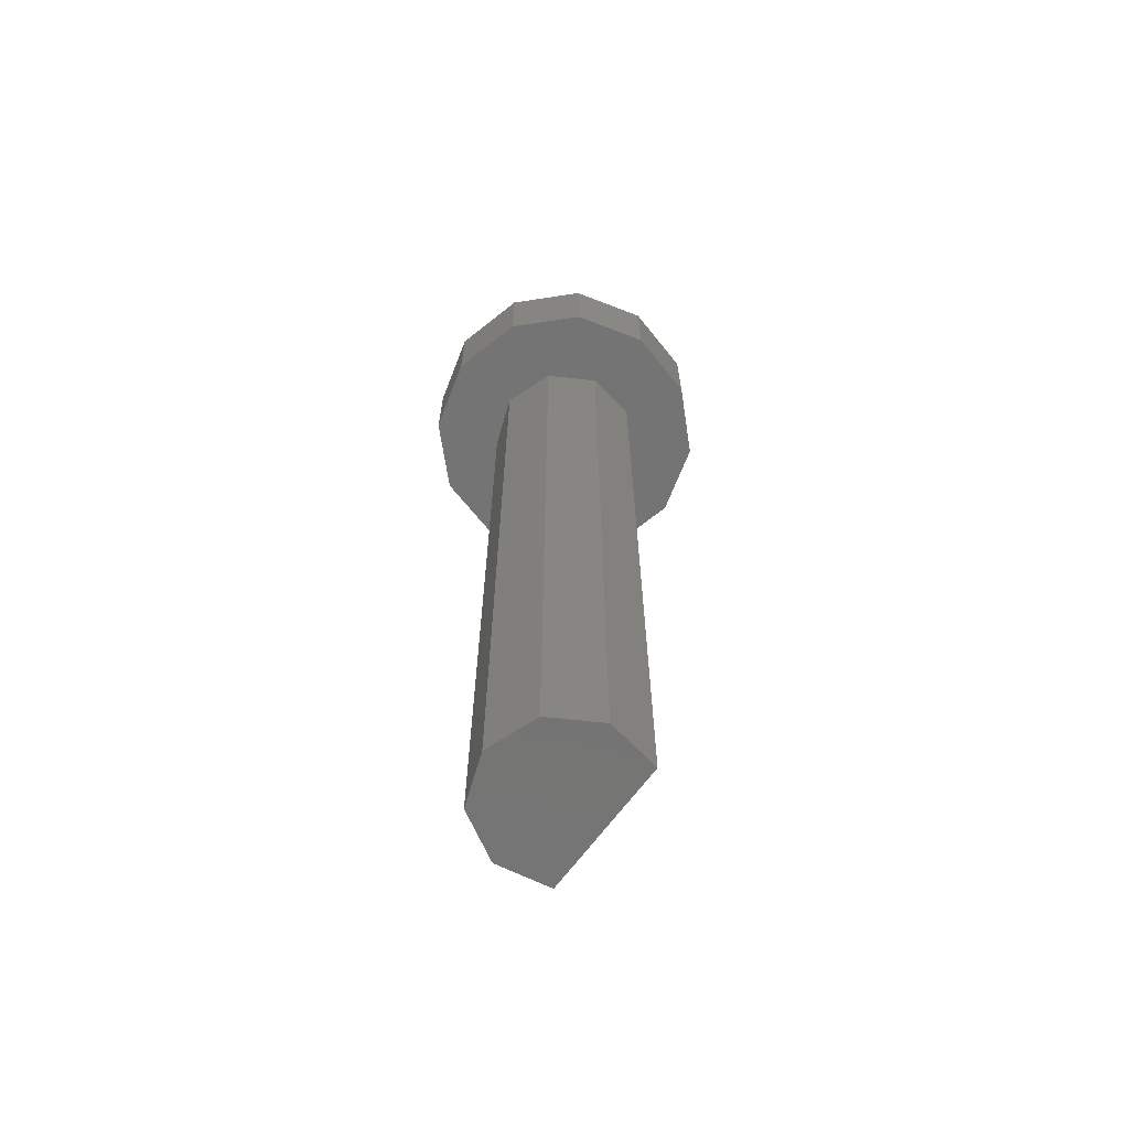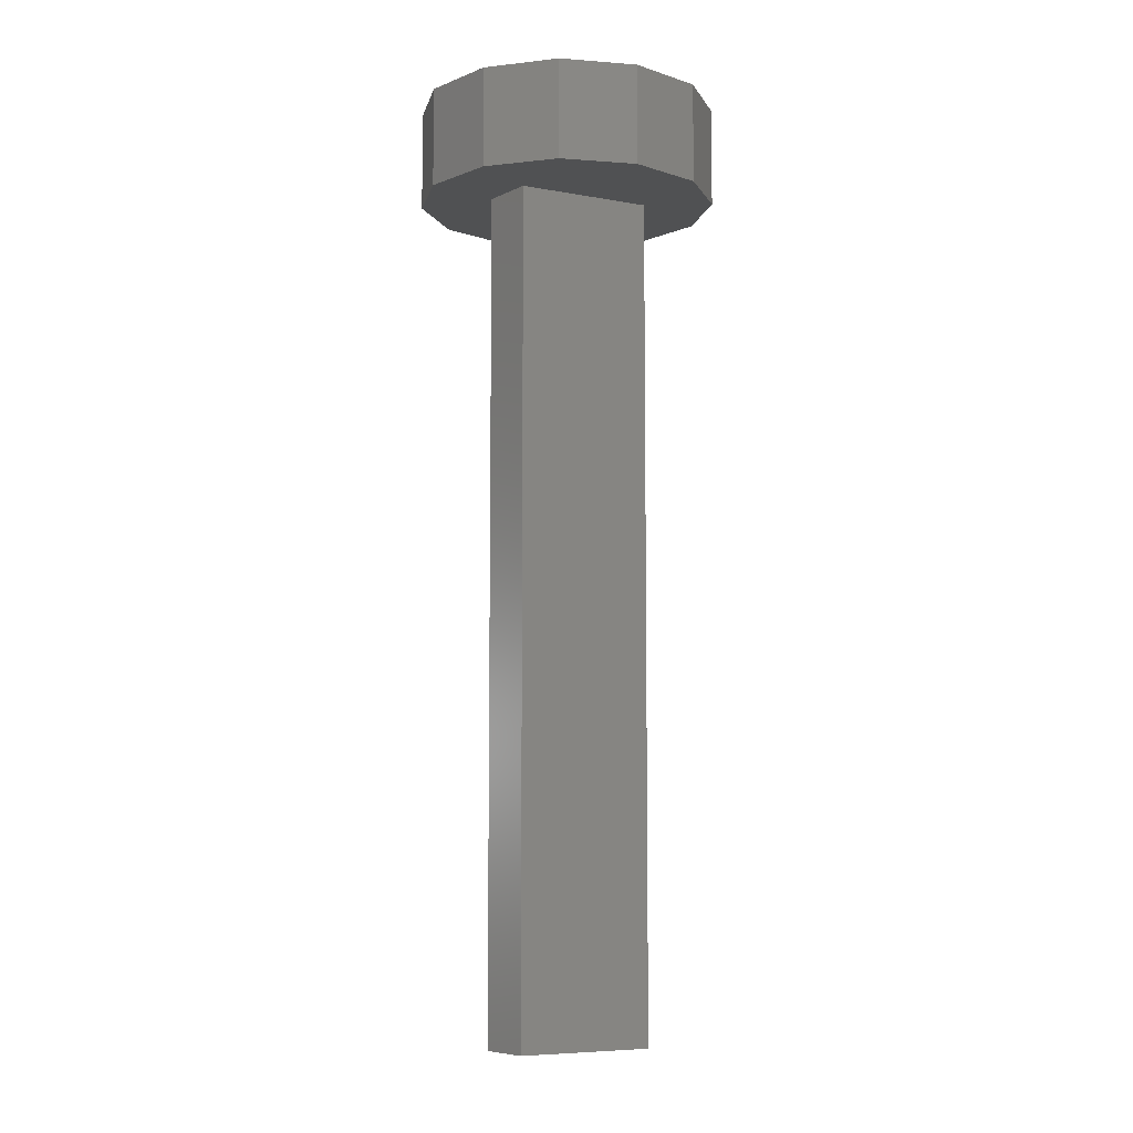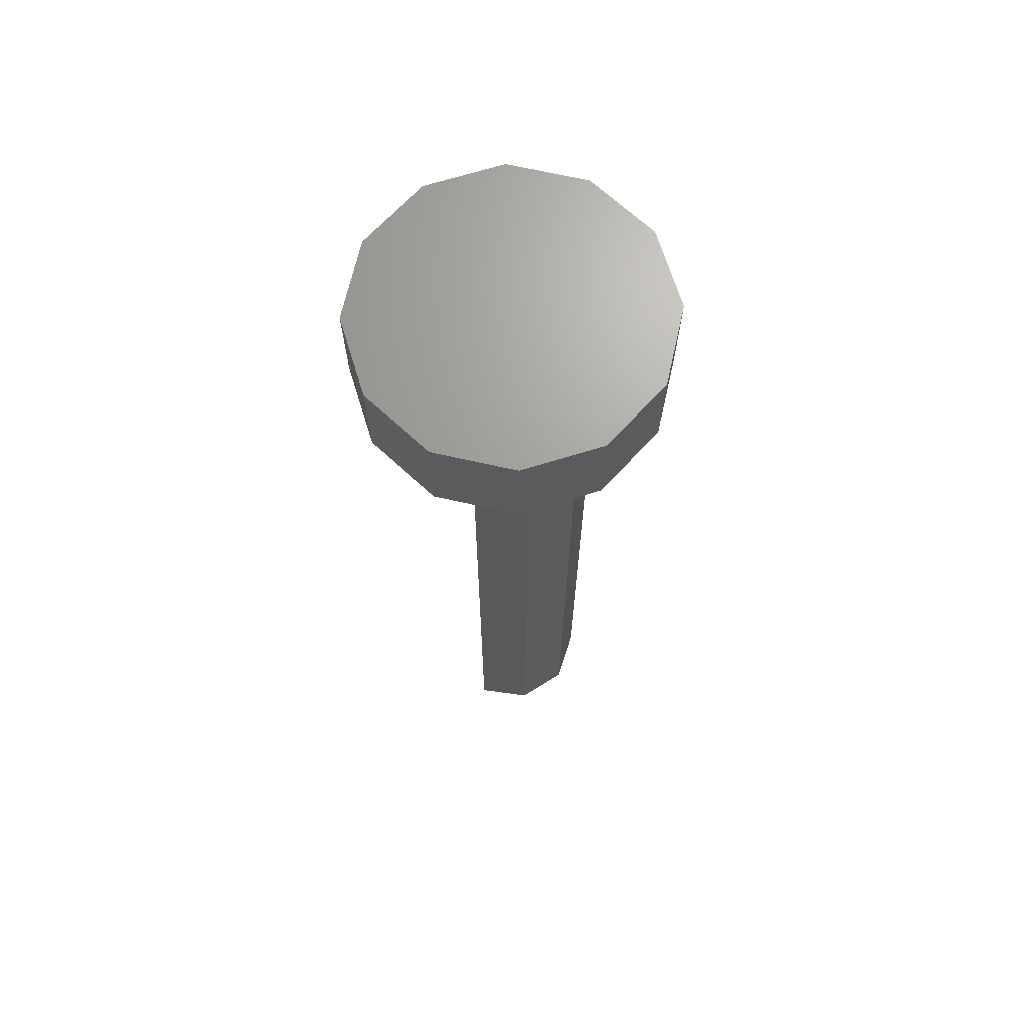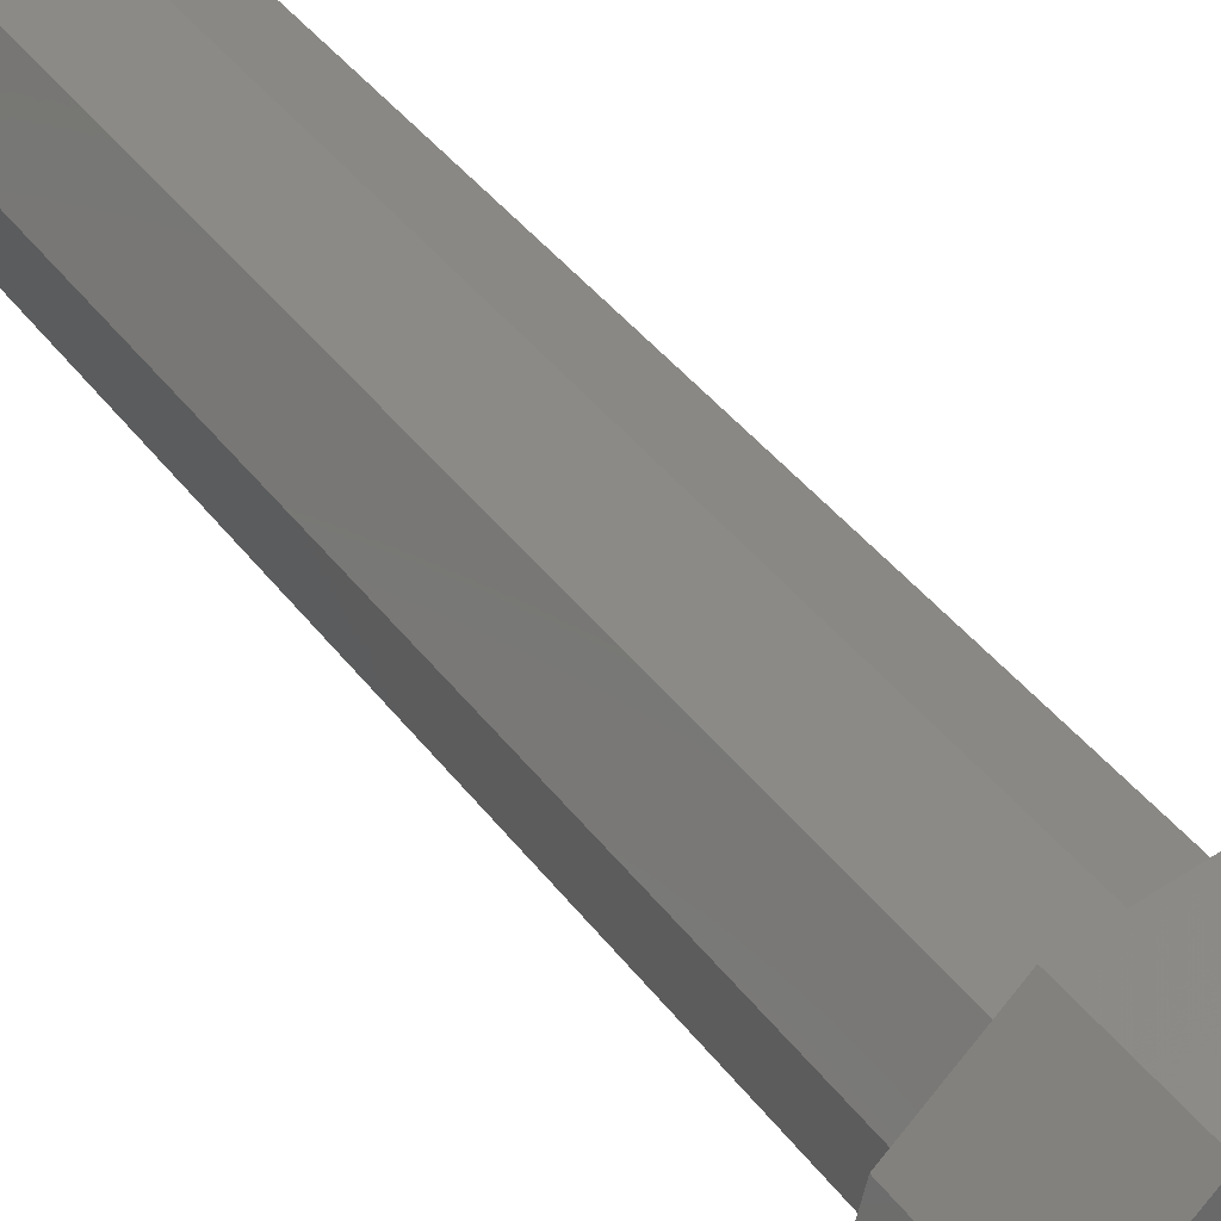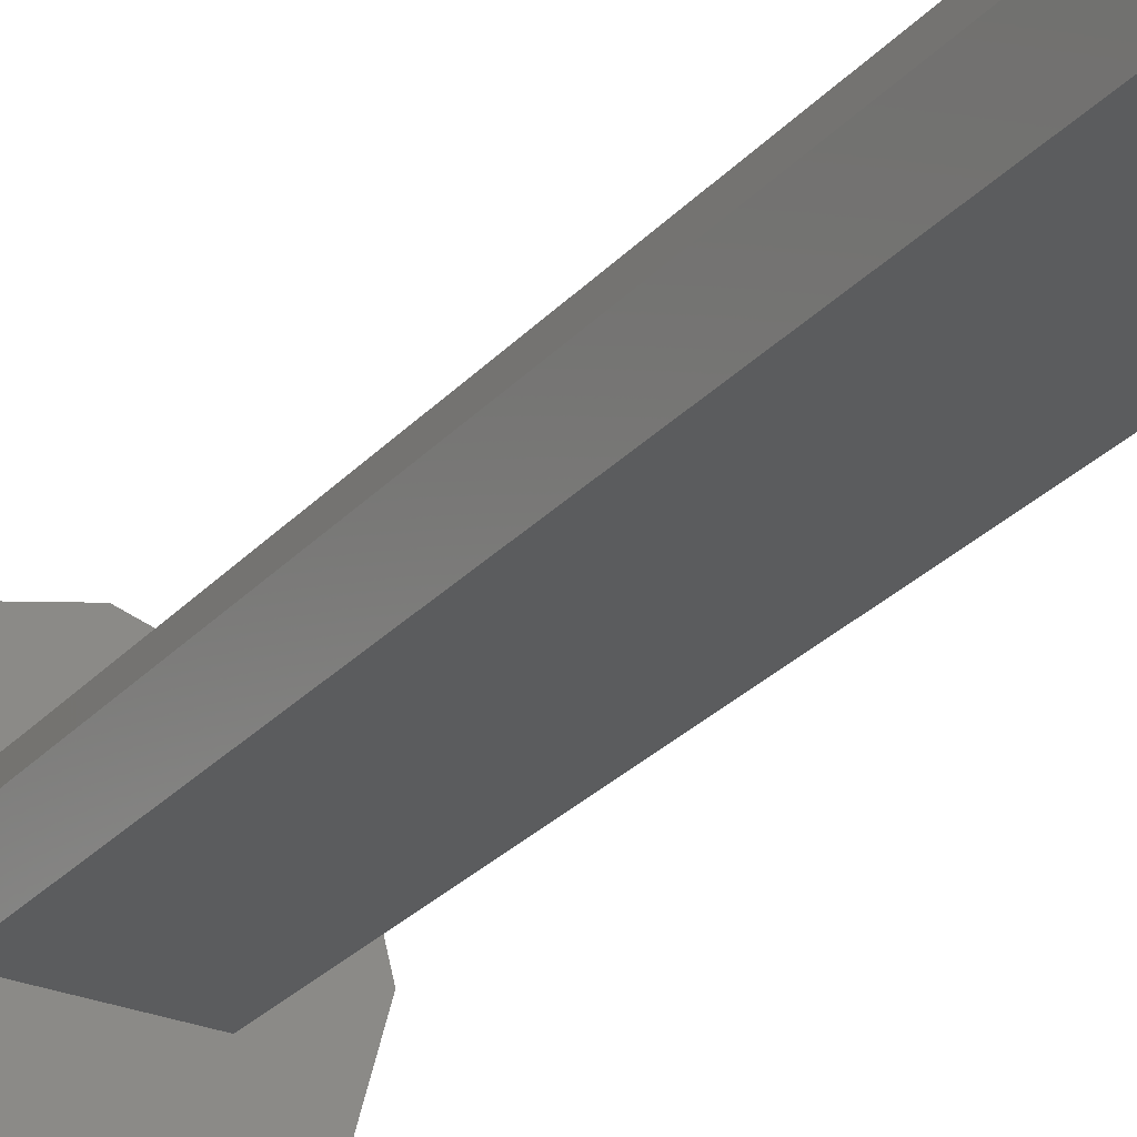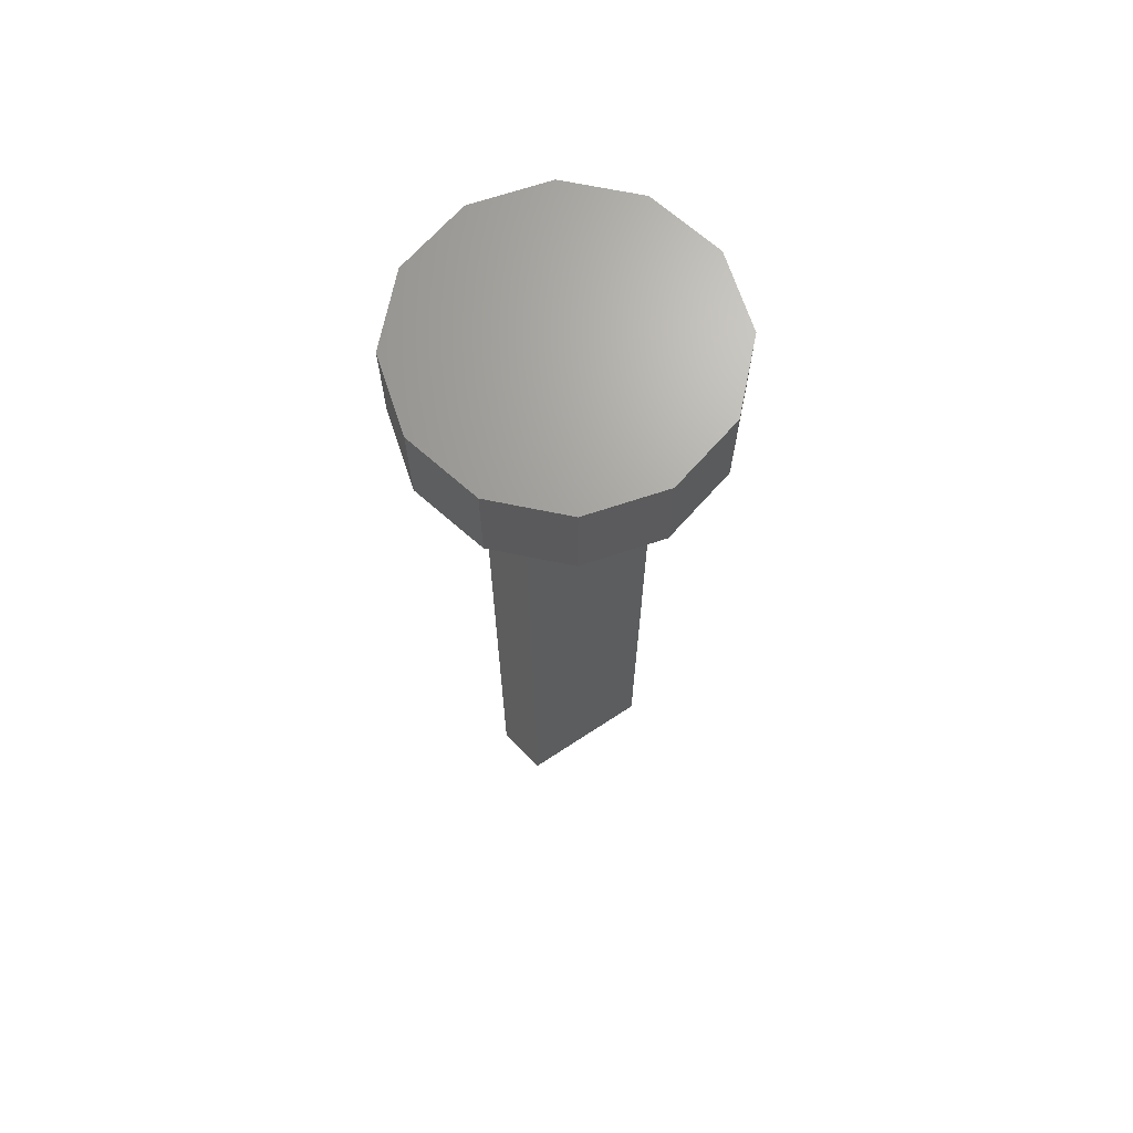
<metadata>
{"format":"stl","ext":"stl","renderer":"f3d","projection":"perspective","resolution":1024,"background":"white","views":[{"elev":-66.5,"azim":-126.3,"up":"+Z"},{"elev":-7.4,"azim":-27.3,"up":"+Z"},{"elev":68.5,"azim":87.8,"up":"+Z"},{"elev":34.9,"azim":-29.9,"up":"+Y"},{"elev":-27.9,"azim":147.3,"up":"+Y"},{"elev":68.2,"azim":-33.4,"up":"+Z"}]}
</metadata>
<code>
# stl→obj: 41 verts, 72 faces
v 1.386 -0.8 0
v 1.386 -0.8 17
v -1.386 -0.8 17
v -1.386 -0.8 0
v 1.576 0.2778 0
v 1.576 0.2778 17
v 1.028 1.226 0
v 1.028 1.226 17
v 1.221e-15 1.6 0
v 1.221e-15 1.6 17
v -1.028 1.226 0
v -1.028 1.226 17
v -1.576 0.2778 0
v -1.576 0.2778 17
v 2.598 1.5 17
v 3 0 17
v 1.5 2.598 17
v 1.837e-16 3 17
v -1.5 2.598 17
v -2.598 1.5 17
v -3 1.7e-15 17
v -2.598 -1.5 17
v -1.5 -2.598 17
v -5.511e-16 -3 17
v 1.5 -2.598 17
v 2.598 -1.5 17
v 8.556e-16 1.6 0
v 2.598 1.5 19
v 3 0 19
v 1.5 2.598 19
v 1.837e-16 3 19
v -1.5 2.598 19
v -2.598 1.5 19
v -3 1.7e-15 19
v -2.598 -1.5 19
v -1.5 -2.598 19
v -5.511e-16 -3 19
v 1.5 -2.598 19
v 2.598 -1.5 19
v 3 -7.348e-16 17
v 3 -7.348e-16 19
f 1 2 3
f 3 4 1
f 1 5 6
f 1 6 2
f 5 7 8
f 5 8 6
f 7 9 10
f 7 10 8
f 9 11 12
f 9 12 10
f 11 13 14
f 11 14 12
f 13 4 3
f 13 3 14
f 6 15 16
f 8 17 15
f 10 18 17
f 10 19 18
f 12 20 19
f 14 21 20
f 3 22 21
f 3 23 22
f 3 24 23
f 2 25 24
f 2 26 25
f 2 16 26
f 24 3 2
f 21 14 3
f 20 12 14
f 19 10 12
f 17 8 10
f 15 6 8
f 16 2 6
f 7 5 1
f 1 27 7
f 1 11 27
f 1 13 11
f 1 4 13
f 16 15 28
f 16 28 29
f 15 17 30
f 15 30 28
f 17 18 31
f 17 31 30
f 18 19 32
f 18 32 31
f 19 20 33
f 19 33 32
f 20 21 34
f 20 34 33
f 21 22 35
f 21 35 34
f 22 23 36
f 22 36 35
f 23 24 37
f 23 37 36
f 24 25 38
f 24 38 37
f 25 26 39
f 25 39 38
f 26 40 41
f 26 41 39
f 39 29 28
f 28 30 39
f 30 31 39
f 31 32 39
f 32 33 39
f 33 34 39
f 34 35 39
f 35 36 39
f 36 37 39
f 37 38 39

</code>
